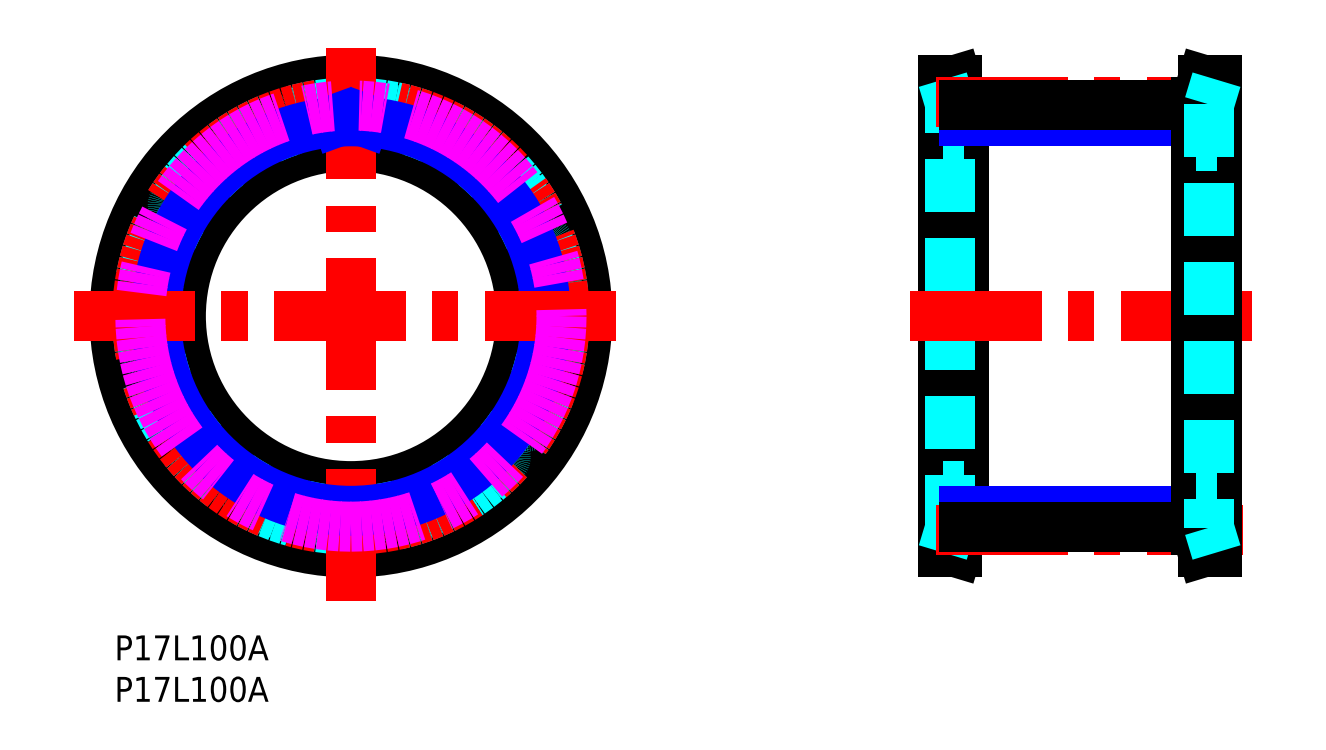
<metadata>
{"format":"dxf","ext":"dxf","renderer":"ezdxf+matplotlib","layout":"modelspace","background":"white","min_lineweight":24,"dpi":150}
</metadata>
<code>
0
SECTION
2
ENTITIES
0
TEXT
8
MSM_PART_NUMBER
10
0
20
-8
30
0
40
3
1
P17L100A
0
TEXT
8
MSM_PART_NUMBER
10
0
20
-3
30
0
40
3
1
P17L100A
0
LINE
8
MSM_CONTINUOUS
10
99.85
20
10
30
0
11
101.5
21
10
31
0
0
LINE
8
MSM_CONTINUOUS
10
101.5
20
67
30
0
11
99.85
21
67
31
0
0
LINE
8
MSM_CONTINUOUS
10
101.5
20
10
30
0
11
102.4
21
12.75
31
0
0
LINE
8
MSM_CONTINUOUS
10
102.4
20
64.25
30
0
11
101.5
21
67
31
0
0
LINE
8
MSM_CONTINUOUS
10
101.5
20
10
30
0
11
101.5
21
67
31
0
0
LINE
8
MSM_CONTINUOUS
10
99.85
20
10
30
0
11
99.85
21
67
31
0
0
LINE
8
MSM_CONTINUOUS
10
102.4
20
12.75
30
0
11
102.4
21
64.25
31
0
0
LINE
8
MSM_DASHED
10
100.8
20
12.99
30
0
11
100.8
21
64.01
31
0
0
LINE
8
MSM_DASHED
10
99.85
20
10
30
0
11
100.8
21
12.99
31
0
0
LINE
8
MSM_DASHED
10
100.8
20
64.01
30
0
11
99.85
21
67
31
0
0
LINE
8
MSM_DASHED
10
99.85
20
18
30
0
11
102.4
21
18
31
0
0
LINE
8
MSM_DASHED
10
102.4
20
59
30
0
11
99.85
21
59
31
0
0
LINE
8
MSM_NARROW
10
130.4
20
61.98
30
0
11
102.4
21
61.98
31
0
0
CIRCLE
8
MSM_CONTINUOUS
10
28.5
20
38.5
30
0
40
25.51
0
CIRCLE
8
MSM_CONTINUOUS
10
28.5
20
38.5
30
0
40
28.5
0
CIRCLE
8
MSM_CONTINUOUS
10
28.5
20
38.5
30
0
40
20.5
0
CIRCLE
8
MSM_DASHED
10
28.5
20
38.5
30
0
40
25.75
0
ARC
8
MSM_DASHED
10
28.5
20
38.5
30
0
40
25.39
50
53.73
51
62.74
0
ARC
8
MSM_DASHED
10
43.22
20
58.57
30
0
40
0.5
50
337.6
51
53.73
0
LINE
8
MSM_DASHED
10
43.22
20
57.25
30
0
11
43.69
21
58.38
31
0
0
ARC
8
MSM_DASHED
10
43.68
20
57.06
30
0
40
0.5
50
157.6
51
230.7
0
ARC
8
MSM_DASHED
10
28.5
20
38.5
30
0
40
23.48
50
44.58
51
50.71
0
ARC
8
MSM_DASHED
10
45.58
20
55.33
30
0
40
0.5
50
224.6
51
297.6
0
LINE
8
MSM_DASHED
10
46.89
20
55.45
30
0
11
45.81
21
54.89
31
0
0
ARC
8
MSM_DASHED
10
47.12
20
55.01
30
0
40
0.5
50
41.56
51
117.6
0
ARC
8
MSM_DASHED
10
28.5
20
38.5
30
0
40
25.39
50
32.56
51
41.56
0
ARC
8
MSM_DASHED
10
49.48
20
51.89
30
0
40
0.5
50
316.5
51
32.56
0
LINE
8
MSM_DASHED
10
49
20
50.67
30
0
11
49.84
21
51.55
31
0
0
ARC
8
MSM_DASHED
10
49.36
20
50.32
30
0
40
0.5
50
136.5
51
209.5
0
ARC
8
MSM_DASHED
10
28.5
20
38.5
30
0
40
23.48
50
23.4
51
29.54
0
ARC
8
MSM_DASHED
10
50.51
20
48.03
30
0
40
0.5
50
203.4
51
276.5
0
LINE
8
MSM_DASHED
10
51.78
20
47.67
30
0
11
50.56
21
47.53
31
0
0
ARC
8
MSM_DASHED
10
51.83
20
47.17
30
0
40
0.5
50
20.38
51
96.47
0
ARC
8
MSM_DASHED
10
28.5
20
38.5
30
0
40
25.39
50
11.38
51
20.38
0
ARC
8
MSM_DASHED
10
52.9
20
43.41
30
0
40
0.5
50
295.3
51
11.38
0
LINE
8
MSM_DASHED
10
52.01
20
42.44
30
0
11
53.11
21
42.96
31
0
0
ARC
8
MSM_DASHED
10
52.23
20
41.99
30
0
40
0.5
50
115.3
51
188.4
0
ARC
8
MSM_DASHED
10
28.5
20
38.5
30
0
40
23.48
50
2.227
51
8.361
0
ARC
8
MSM_DASHED
10
52.46
20
39.43
30
0
40
0.5
50
182.2
51
255.3
0
LINE
8
MSM_DASHED
10
53.51
20
38.64
30
0
11
52.33
21
38.95
31
0
0
ARC
8
MSM_DASHED
10
53.39
20
38.16
30
0
40
0.5
50
359.2
51
75.29
0
ARC
8
MSM_DASHED
10
28.5
20
38.5
30
0
40
25.39
50
350.2
51
359.2
0
ARC
8
MSM_DASHED
10
53.03
20
34.27
30
0
40
0.5
50
274.1
51
350.2
0
LINE
8
MSM_DASHED
10
51.85
20
33.68
30
0
11
53.06
21
33.77
31
0
0
ARC
8
MSM_DASHED
10
51.88
20
33.18
30
0
40
0.5
50
94.12
51
167.2
0
ARC
8
MSM_DASHED
10
28.5
20
38.5
30
0
40
23.48
50
341.1
51
347.2
0
ARC
8
MSM_DASHED
10
51.18
20
30.71
30
0
40
0.5
50
161.1
51
234.1
0
LINE
8
MSM_DASHED
10
51.88
20
29.59
30
0
11
50.89
21
30.31
31
0
0
ARC
8
MSM_DASHED
10
51.58
20
29.19
30
0
40
0.5
50
338
51
54.12
0
ARC
8
MSM_DASHED
10
28.5
20
38.5
30
0
40
25.39
50
329
51
338
0
ARC
8
MSM_DASHED
10
49.84
20
25.69
30
0
40
0.5
50
252.9
51
329
0
LINE
8
MSM_DASHED
10
48.53
20
25.57
30
0
11
49.69
21
25.21
31
0
0
ARC
8
MSM_DASHED
10
48.38
20
25.09
30
0
40
0.5
50
72.94
51
146
0
ARC
8
MSM_DASHED
10
28.5
20
38.5
30
0
40
23.48
50
319.9
51
326
0
ARC
8
MSM_DASHED
10
46.84
20
23.05
30
0
40
0.5
50
139.9
51
212.9
0
LINE
8
MSM_DASHED
10
47.08
20
21.75
30
0
11
46.42
21
22.77
31
0
0
ARC
8
MSM_DASHED
10
46.66
20
21.48
30
0
40
0.5
50
316.9
51
32.94
0
ARC
8
MSM_DASHED
10
28.5
20
38.5
30
0
40
25.39
50
307.9
51
316.9
0
ARC
8
MSM_DASHED
10
43.77
20
18.85
30
0
40
0.5
50
231.8
51
307.9
0
LINE
8
MSM_DASHED
10
42.51
20
19.21
30
0
11
43.46
21
18.45
31
0
0
ARC
8
MSM_DASHED
10
42.2
20
18.82
30
0
40
0.5
50
51.76
51
124.8
0
ARC
8
MSM_DASHED
10
28.5
20
38.5
30
0
40
23.48
50
298.7
51
304.8
0
ARC
8
MSM_DASHED
10
40.02
20
17.47
30
0
40
0.5
50
118.7
51
191.8
0
LINE
8
MSM_DASHED
10
39.77
20
16.17
30
0
11
39.53
21
17.36
31
0
0
ARC
8
MSM_DASHED
10
39.28
20
16.07
30
0
40
0.5
50
295.7
51
11.76
0
ARC
8
MSM_DASHED
10
28.5
20
38.5
30
0
40
25.39
50
286.7
51
295.7
0
ARC
8
MSM_DASHED
10
35.64
20
14.66
30
0
40
0.5
50
210.6
51
286.7
0
LINE
8
MSM_DASHED
10
34.59
20
15.45
30
0
11
35.21
21
14.4
31
0
0
ARC
8
MSM_DASHED
10
34.16
20
15.2
30
0
40
0.5
50
30.59
51
103.7
0
ARC
8
MSM_DASHED
10
28.5
20
38.5
30
0
40
23.48
50
277.5
51
283.7
0
ARC
8
MSM_DASHED
10
31.64
20
14.73
30
0
40
0.5
50
97.52
51
170.6
0
LINE
8
MSM_DASHED
10
30.95
20
13.6
30
0
11
31.15
21
14.81
31
0
0
ARC
8
MSM_DASHED
10
30.45
20
13.69
30
0
40
0.5
50
274.5
51
350.6
0
ARC
8
MSM_DASHED
10
28.5
20
38.5
30
0
40
25.39
50
265.5
51
274.5
0
ARC
8
MSM_DASHED
10
26.55
20
13.69
30
0
40
0.5
50
189.4
51
265.5
0
LINE
8
MSM_DASHED
10
25.85
20
14.81
30
0
11
26.05
21
13.6
31
0
0
ARC
8
MSM_DASHED
10
25.36
20
14.73
30
0
40
0.5
50
9.412
51
82.48
0
ARC
8
MSM_DASHED
10
28.5
20
38.5
30
0
40
23.48
50
256.3
51
262.5
0
ARC
8
MSM_DASHED
10
22.84
20
15.2
30
0
40
0.5
50
76.35
51
149.4
0
LINE
8
MSM_DASHED
10
21.79
20
14.4
30
0
11
22.41
21
15.45
31
0
0
ARC
8
MSM_DASHED
10
21.36
20
14.66
30
0
40
0.5
50
253.3
51
329.4
0
ARC
8
MSM_DASHED
10
28.5
20
38.5
30
0
40
25.39
50
244.3
51
253.3
0
ARC
8
MSM_DASHED
10
17.72
20
16.07
30
0
40
0.5
50
168.2
51
244.3
0
LINE
8
MSM_DASHED
10
17.47
20
17.36
30
0
11
17.23
21
16.17
31
0
0
ARC
8
MSM_DASHED
10
16.98
20
17.47
30
0
40
0.5
50
348.2
51
61.3
0
ARC
8
MSM_DASHED
10
28.5
20
38.5
30
0
40
23.48
50
235.2
51
241.3
0
ARC
8
MSM_DASHED
10
14.8
20
18.82
30
0
40
0.5
50
55.17
51
128.2
0
LINE
8
MSM_DASHED
10
13.54
20
18.45
30
0
11
14.49
21
19.21
31
0
0
ARC
8
MSM_DASHED
10
13.23
20
18.85
30
0
40
0.5
50
232.1
51
308.2
0
ARC
8
MSM_DASHED
10
28.5
20
38.5
30
0
40
25.39
50
223.1
51
232.1
0
ARC
8
MSM_DASHED
10
10.34
20
21.48
30
0
40
0.5
50
147.1
51
223.1
0
LINE
8
MSM_DASHED
10
10.58
20
22.77
30
0
11
9.921
21
21.75
31
0
0
ARC
8
MSM_DASHED
10
10.16
20
23.05
30
0
40
0.5
50
327.1
51
40.13
0
ARC
8
MSM_DASHED
10
28.5
20
38.5
30
0
40
23.48
50
214
51
220.1
0
ARC
8
MSM_DASHED
10
8.618
20
25.09
30
0
40
0.5
50
33.99
51
107.1
0
LINE
8
MSM_DASHED
10
7.305
20
25.21
30
0
11
8.471
21
25.57
31
0
0
ARC
8
MSM_DASHED
10
7.159
20
25.69
30
0
40
0.5
50
211
51
287.1
0
ARC
8
MSM_DASHED
10
28.5
20
38.5
30
0
40
25.39
50
202
51
211
0
ARC
8
MSM_DASHED
10
5.418
20
29.19
30
0
40
0.5
50
125.9
51
202
0
LINE
8
MSM_DASHED
10
6.113
20
30.31
30
0
11
5.124
21
29.59
31
0
0
ARC
8
MSM_DASHED
10
5.82
20
30.71
30
0
40
0.5
50
305.9
51
18.95
0
ARC
8
MSM_DASHED
10
28.5
20
38.5
30
0
40
23.48
50
192.8
51
198.9
0
ARC
8
MSM_DASHED
10
5.117
20
33.18
30
0
40
0.5
50
12.82
51
85.88
0
LINE
8
MSM_DASHED
10
3.937
20
33.77
30
0
11
5.153
21
33.68
31
0
0
ARC
8
MSM_DASHED
10
3.973
20
34.27
30
0
40
0.5
50
189.8
51
265.9
0
ARC
8
MSM_DASHED
10
28.5
20
38.5
30
0
40
25.39
50
180.8
51
189.8
0
ARC
8
MSM_DASHED
10
3.612
20
38.16
30
0
40
0.5
50
104.7
51
180.8
0
LINE
8
MSM_DASHED
10
4.665
20
38.95
30
0
11
3.485
21
38.64
31
0
0
ARC
8
MSM_DASHED
10
4.538
20
39.43
30
0
40
0.5
50
284.7
51
357.8
0
ARC
8
MSM_DASHED
10
28.5
20
38.5
30
0
40
23.48
50
171.6
51
177.8
0
ARC
8
MSM_DASHED
10
4.775
20
41.99
30
0
40
0.5
50
351.6
51
64.71
0
LINE
8
MSM_DASHED
10
3.886
20
42.96
30
0
11
4.988
21
42.44
31
0
0
ARC
8
MSM_DASHED
10
4.1
20
43.41
30
0
40
0.5
50
168.6
51
244.7
0
ARC
8
MSM_DASHED
10
28.5
20
38.5
30
0
40
25.39
50
159.6
51
168.6
0
ARC
8
MSM_DASHED
10
5.168
20
47.17
30
0
40
0.5
50
83.53
51
159.6
0
LINE
8
MSM_DASHED
10
6.437
20
47.53
30
0
11
5.225
21
47.67
31
0
0
ARC
8
MSM_DASHED
10
6.493
20
48.03
30
0
40
0.5
50
263.5
51
336.6
0
ARC
8
MSM_DASHED
10
28.5
20
38.5
30
0
40
23.48
50
150.5
51
156.6
0
ARC
8
MSM_DASHED
10
7.637
20
50.32
30
0
40
0.5
50
330.5
51
43.53
0
LINE
8
MSM_DASHED
10
7.159
20
51.55
30
0
11
7.999
21
50.67
31
0
0
ARC
8
MSM_DASHED
10
7.522
20
51.89
30
0
40
0.5
50
147.4
51
223.5
0
ARC
8
MSM_DASHED
10
28.5
20
38.5
30
0
40
25.39
50
138.4
51
147.4
0
ARC
8
MSM_DASHED
10
9.876
20
55.01
30
0
40
0.5
50
62.35
51
138.4
0
LINE
8
MSM_DASHED
10
11.19
20
54.89
30
0
11
10.11
21
55.45
31
0
0
ARC
8
MSM_DASHED
10
11.42
20
55.33
30
0
40
0.5
50
242.4
51
315.4
0
ARC
8
MSM_DASHED
10
28.5
20
38.5
30
0
40
23.48
50
129.3
51
135.4
0
ARC
8
MSM_DASHED
10
13.32
20
57.06
30
0
40
0.5
50
309.3
51
22.35
0
LINE
8
MSM_DASHED
10
13.31
20
58.38
30
0
11
13.78
21
57.25
31
0
0
ARC
8
MSM_DASHED
10
13.78
20
58.57
30
0
40
0.5
50
126.3
51
202.4
0
ARC
8
MSM_DASHED
10
28.5
20
38.5
30
0
40
25.39
50
117.3
51
126.3
0
ARC
8
MSM_DASHED
10
17.1
20
60.62
30
0
40
0.5
50
41.18
51
117.3
0
LINE
8
MSM_DASHED
10
18.28
20
60.04
30
0
11
17.47
21
60.95
31
0
0
ARC
8
MSM_DASHED
10
18.65
20
60.37
30
0
40
0.5
50
221.2
51
294.2
0
ARC
8
MSM_DASHED
10
28.5
20
38.5
30
0
40
23.48
50
108.1
51
114.2
0
ARC
8
MSM_DASHED
10
21.05
20
61.29
30
0
40
0.5
50
288.1
51
1.176
0
LINE
8
MSM_DASHED
10
21.52
20
62.52
30
0
11
21.55
21
61.3
31
0
0
ARC
8
MSM_DASHED
10
22.02
20
62.53
30
0
40
0.5
50
105.1
51
181.2
0
ARC
8
MSM_DASHED
10
28.5
20
38.5
30
0
40
25.39
50
96.09
51
105.1
0
ARC
8
MSM_DASHED
10
25.86
20
63.25
30
0
40
0.5
50
20
51
96.09
0
LINE
8
MSM_DASHED
10
26.75
20
62.27
30
0
11
26.33
21
63.42
31
0
0
ARC
8
MSM_DASHED
10
27.22
20
62.45
30
0
40
0.5
50
200
51
273.1
0
ARC
8
MSM_DASHED
10
28.5
20
38.5
30
0
40
23.48
50
86.93
51
93.07
0
ARC
8
MSM_DASHED
10
29.78
20
62.45
30
0
40
0.5
50
266.9
51
340
0
LINE
8
MSM_DASHED
10
30.67
20
63.42
30
0
11
30.25
21
62.27
31
0
0
ARC
8
MSM_DASHED
10
31.14
20
63.25
30
0
40
0.5
50
83.91
51
160
0
ARC
8
MSM_DASHED
10
28.5
20
38.5
30
0
40
25.39
50
74.91
51
83.91
0
ARC
8
MSM_DASHED
10
34.98
20
62.53
30
0
40
0.5
50
358.8
51
74.91
0
LINE
8
MSM_DASHED
10
35.45
20
61.3
30
0
11
35.48
21
62.52
31
0
0
ARC
8
MSM_DASHED
10
35.95
20
61.29
30
0
40
0.5
50
178.8
51
251.9
0
ARC
8
MSM_DASHED
10
28.5
20
38.5
30
0
40
23.48
50
65.76
51
71.89
0
ARC
8
MSM_DASHED
10
38.35
20
60.37
30
0
40
0.5
50
245.8
51
318.8
0
LINE
8
MSM_DASHED
10
39.53
20
60.95
30
0
11
38.72
21
60.04
31
0
0
ARC
8
MSM_DASHED
10
39.9
20
60.62
30
0
40
0.5
50
62.74
51
138.8
0
LINE
8
MSM_CENTER
10
28.5
20
4.175
30
0
11
28.5
21
73.75
31
0
0
CIRCLE
8
MSM_CENTER
10
28.5
20
38.5
30
0
40
25.77
0
CIRCLE
8
MSM_NARROW
10
28.5
20
38.5
30
0
40
23.48
0
LINE
8
MSM_NARROW
10
26.75
20
62.27
30
0
11
26.87
21
61.92
31
0
0
LINE
8
MSM_NARROW
10
30.25
20
62.27
30
0
11
30.13
21
61.92
31
0
0
LINE
8
MSM_CENTER
10
95.89
20
38.5
30
0
11
140.2
21
38.5
31
0
0
LINE
8
MSM_NARROW
10
130.4
20
15.02
30
0
11
102.4
21
15.02
31
0
0
LINE
8
MSM_CENTER
10
99.04
20
64.27
30
0
11
135.3
21
64.27
31
0
0
LINE
8
MSM_CENTER
10
99.04
20
12.73
30
0
11
136
21
12.73
31
0
0
LINE
8
MSM_CONTINUOUS
10
102.4
20
63.89
30
0
11
130.4
21
63.89
31
0
0
LINE
8
MSM_CONTINUOUS
10
102.4
20
13.11
30
0
11
130.4
21
13.11
31
0
0
LINE
8
MSM_CENTER
10
60.5
20
38.5
30
0
11
-4.894
21
38.5
31
0
0
CIRCLE
8
MSM_IMAGINARY
10
28.5
20
38.5
30
0
40
25.39
0
LINE
8
MSM_CONTINUOUS
10
131.2
20
67
30
0
11
130.4
21
64.25
31
0
0
LINE
8
MSM_CONTINUOUS
10
130.4
20
12.75
30
0
11
131.2
21
10
31
0
0
LINE
8
MSM_CONTINUOUS
10
132.9
20
67
30
0
11
131.2
21
67
31
0
0
LINE
8
MSM_CONTINUOUS
10
131.2
20
10
30
0
11
132.9
21
10
31
0
0
LINE
8
MSM_CONTINUOUS
10
130.4
20
64.25
30
0
11
130.4
21
12.75
31
0
0
LINE
8
MSM_CONTINUOUS
10
131.2
20
67
30
0
11
131.2
21
10
31
0
0
LINE
8
MSM_CONTINUOUS
10
132.9
20
67
30
0
11
132.9
21
10
31
0
0
LINE
8
MSM_DASHED
10
132
20
64.01
30
0
11
132
21
12.99
31
0
0
LINE
8
MSM_DASHED
10
132.9
20
67
30
0
11
132
21
64.01
31
0
0
LINE
8
MSM_DASHED
10
132
20
12.99
30
0
11
132.9
21
10
31
0
0
LINE
8
MSM_DASHED
10
130.4
20
18
30
0
11
132.9
21
18
31
0
0
LINE
8
MSM_DASHED
10
132.9
20
59
30
0
11
130.4
21
59
31
0
0
VIEWPORT
8
0
10
142.6
20
99.11
30
0
40
510.5
41
222.2
68
     1
69
     1
0
VIEWPORT
8
MSM_CONTINUOUS
10
142.6
20
99.11
30
0
40
228.1
41
158.6
68
     2
69
     2
0
ENDSEC
0
EOF

</code>
